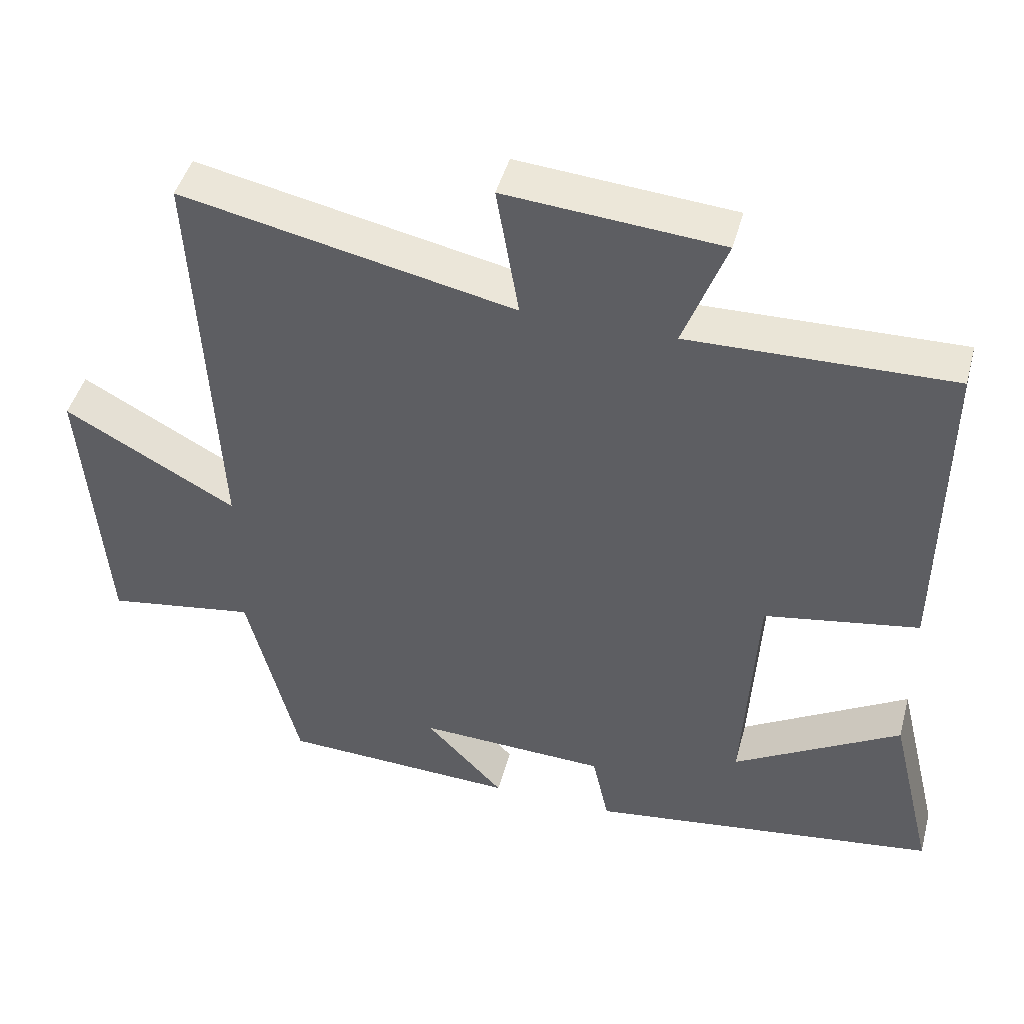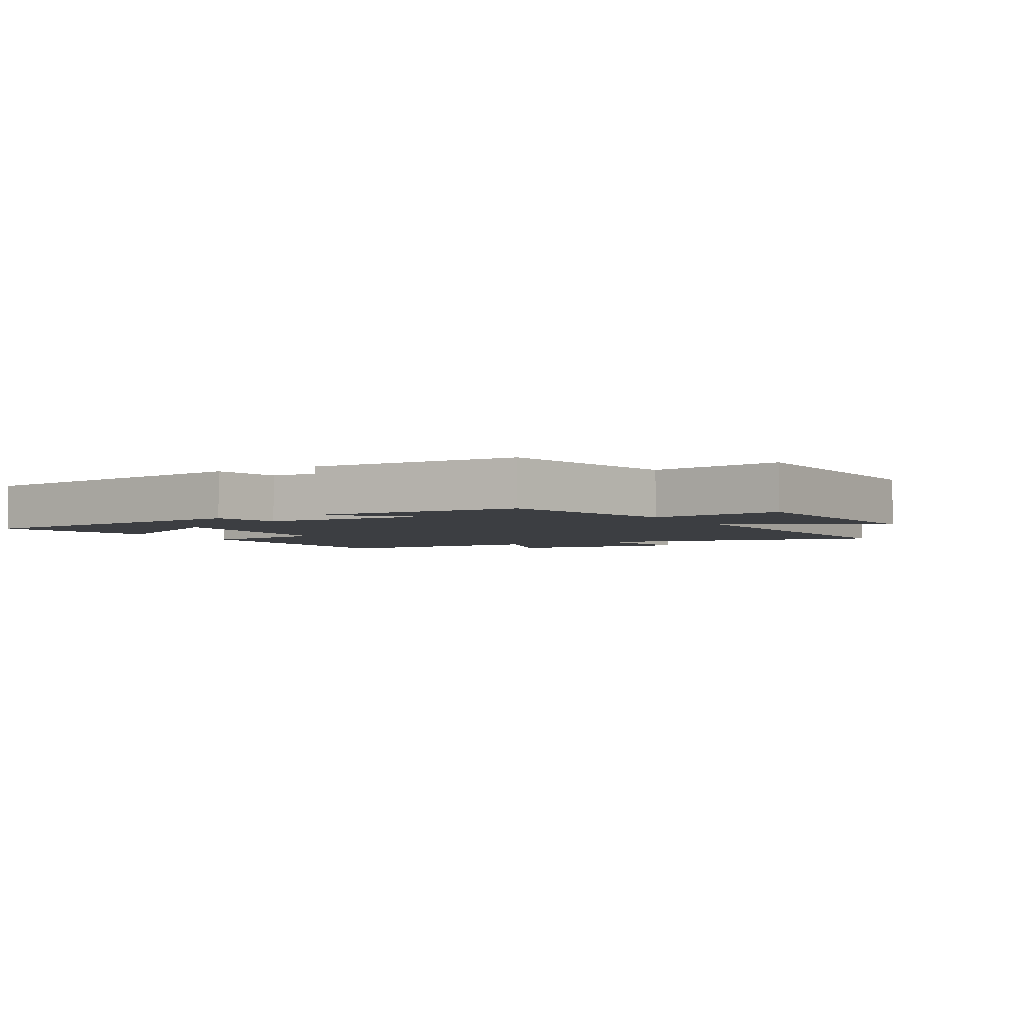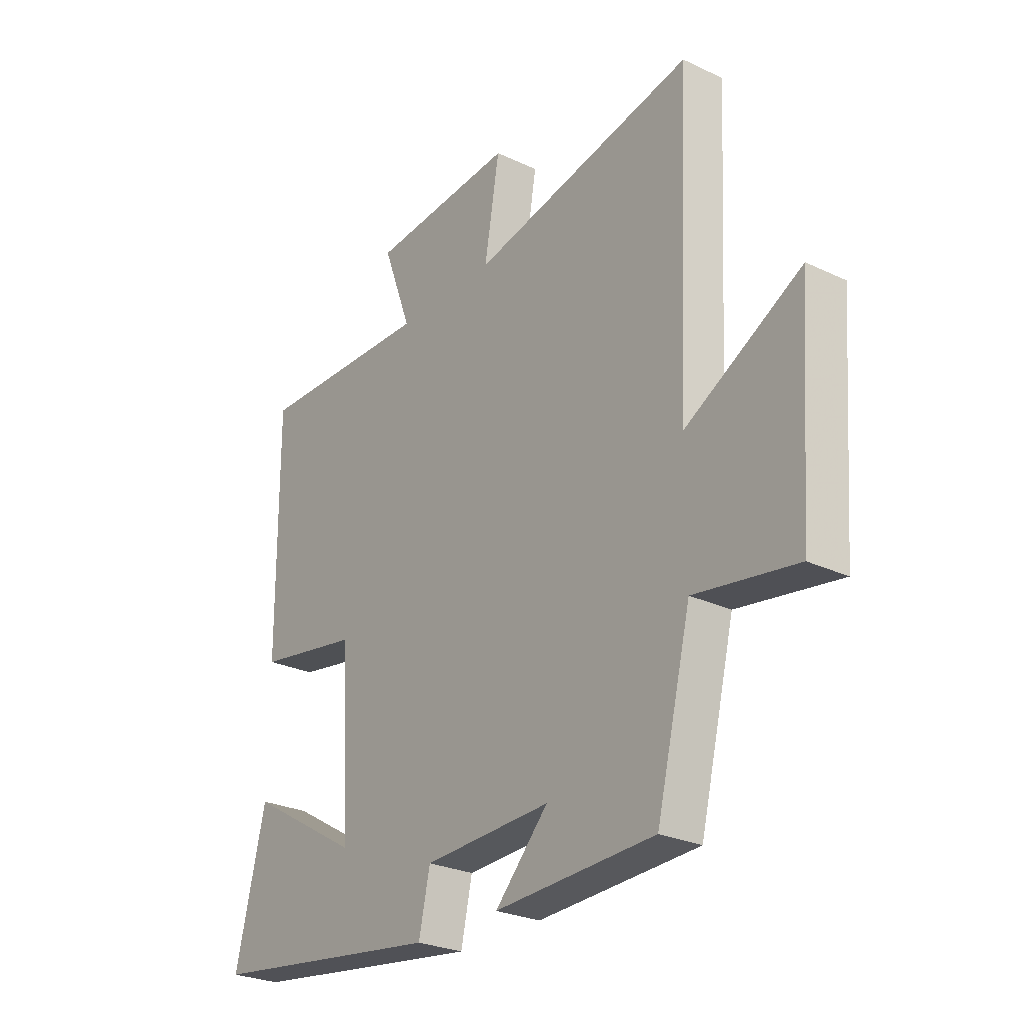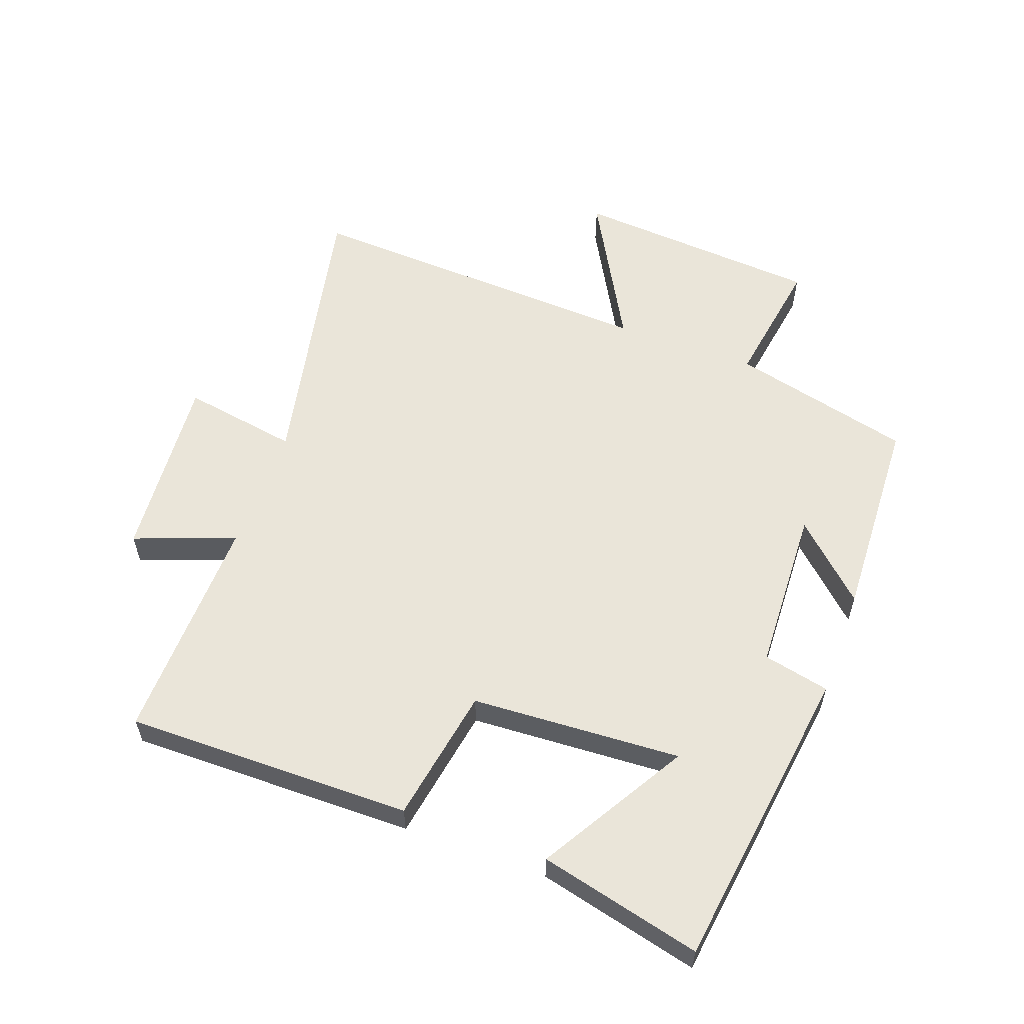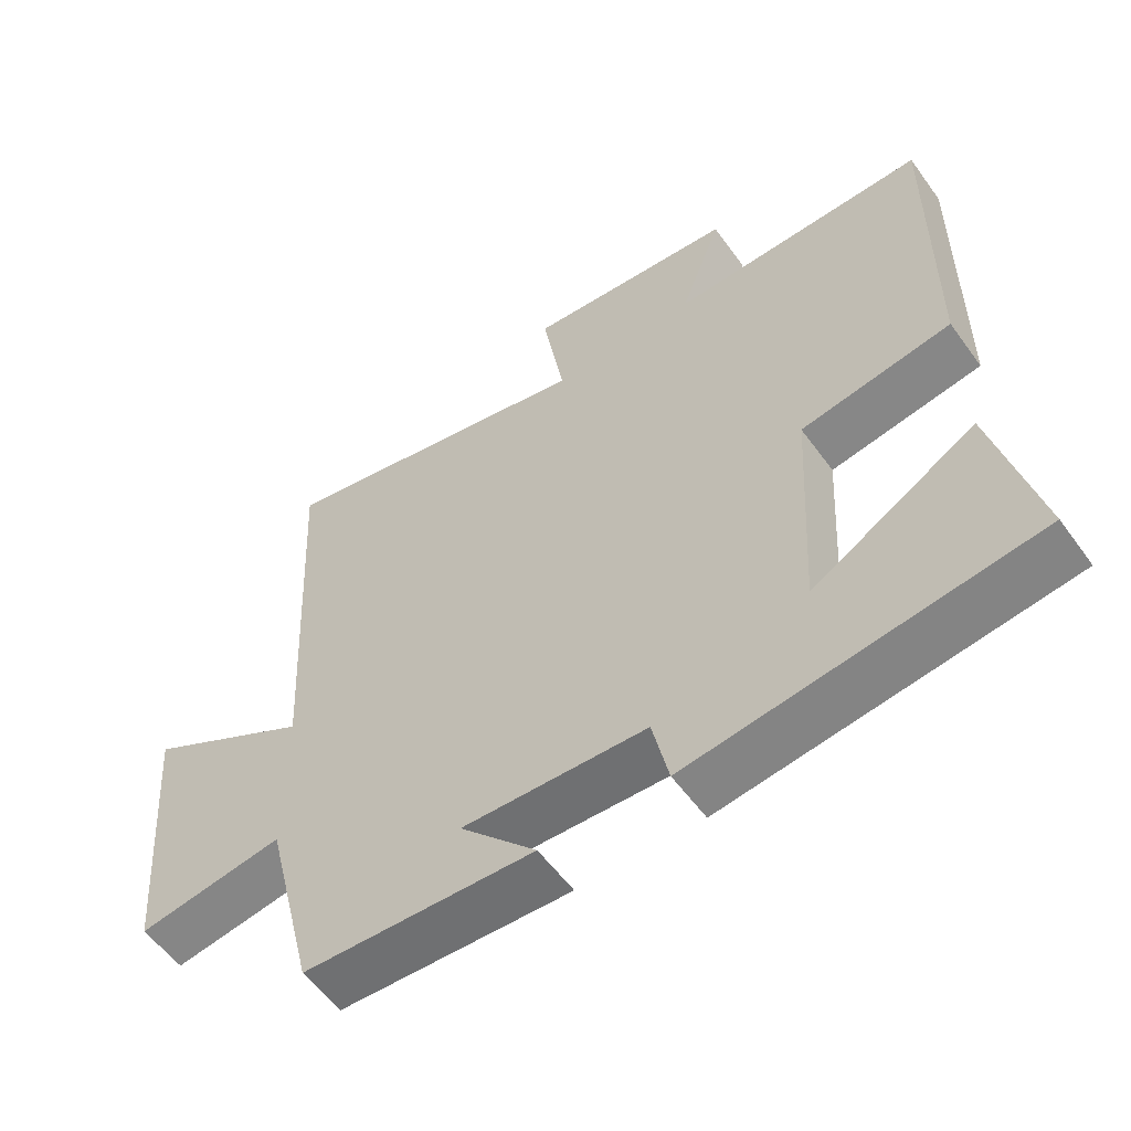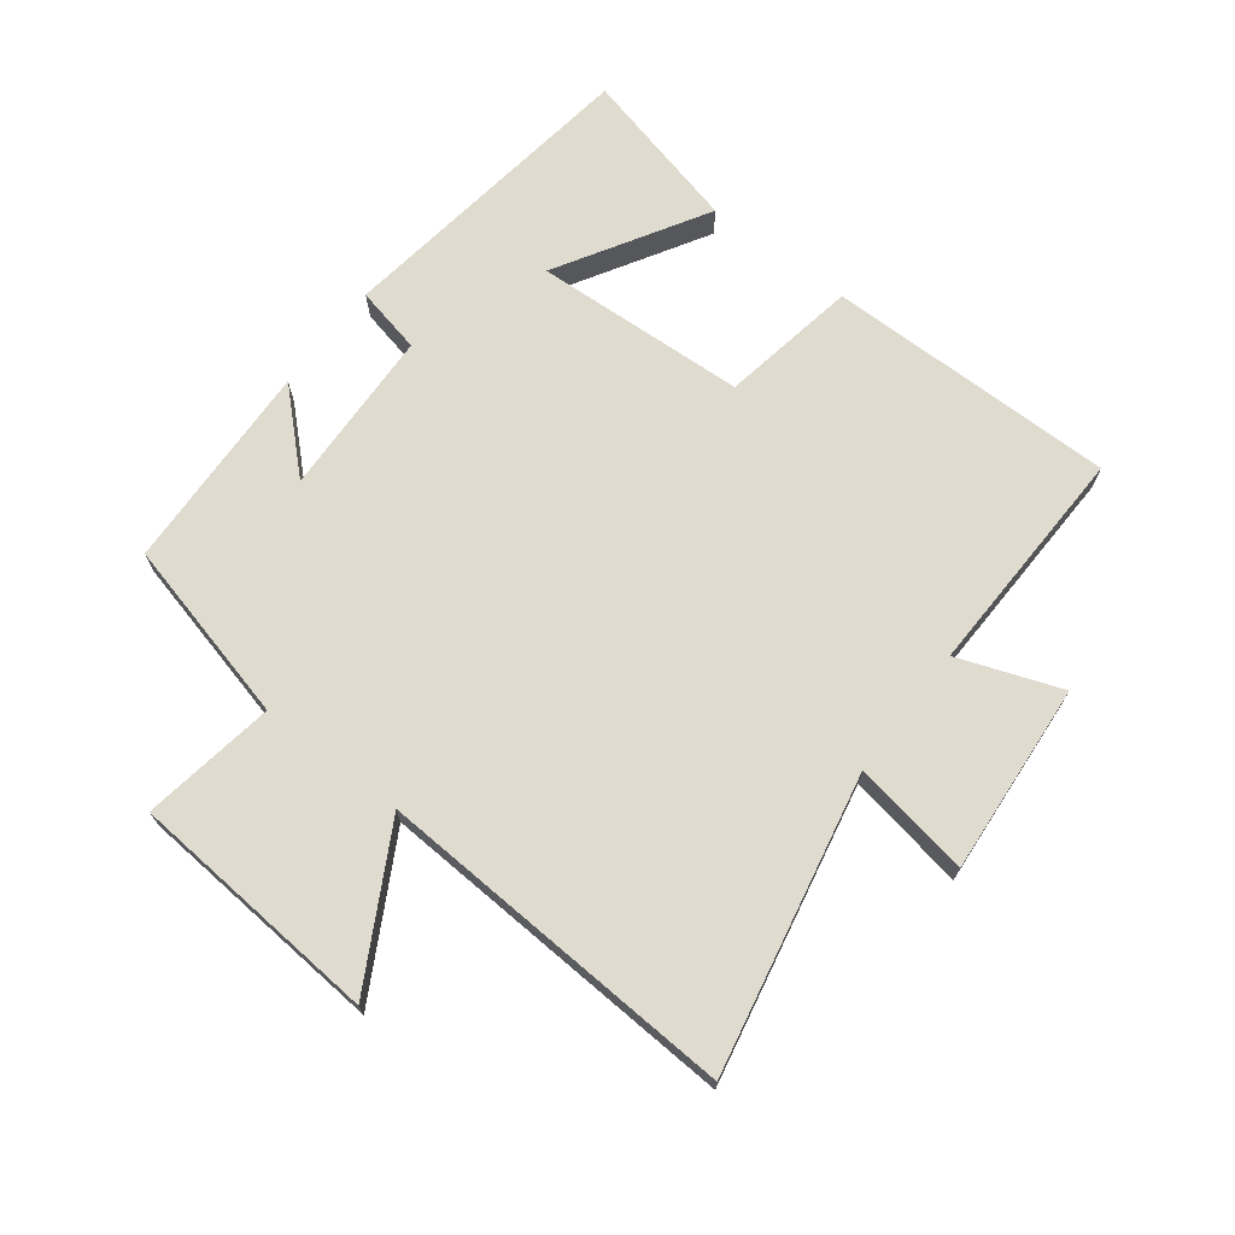
<metadata>
{"format":"obj","ext":"obj","renderer":"f3d","projection":"perspective","resolution":1024,"background":"white","views":[{"elev":45.6,"azim":15.0,"up":"+Z"},{"elev":-3.4,"azim":-150.1,"up":"+Y"},{"elev":-26.7,"azim":-126.5,"up":"+Z"},{"elev":57.7,"azim":110.0,"up":"+Y"},{"elev":-56.4,"azim":35.5,"up":"+Z"},{"elev":70.3,"azim":-52.4,"up":"+Y"}]}
</metadata>
<code>
v 0.562 0.07 -0.433
v 0.075 0.07 -0.5
v 0.052 0.07 -0.395
v -0.21 0.07 -0.385
v -0.101 0.07 -0.5
v -0.429 0.07 -0.487
v -0.5 0.07 -0.2
v -0.708 0.07 -0.233
v -0.738 0.07 0.161
v -0.5 0.07 0.03
v -0.529 0.07 0.596
v -0.069 0.07 0.5
v -0.1 0.07 0.684
v 0.198 0.07 0.66
v 0.139 0.07 0.5
v 0.503 0.07 0.509
v 0.5 0.07 0.055
v 0.286 0.07 0.018
v 0.268 0.07 -0.314
v 0.5 0.07 -0.177
v 0.562 0 -0.433
v 0.075 0 -0.5
v 0.052 0 -0.395
v -0.21 0 -0.385
v -0.101 0 -0.5
v -0.429 0 -0.487
v -0.5 0 -0.2
v -0.708 0 -0.233
v -0.738 0 0.161
v -0.5 0 0.03
v -0.529 0 0.596
v -0.069 0 0.5
v -0.1 0 0.684
v 0.198 0 0.66
v 0.139 0 0.5
v 0.503 0 0.509
v 0.5 0 0.055
v 0.286 0 0.018
v 0.268 0 -0.314
v 0.5 0 -0.177
f 19 20 1 2
f 18 19 2 3
f 15 16 17 18
f 15 18 3 4
f 12 13 14 15
f 12 15 4
f 10 11 12 4
f 7 8 9 10
f 7 10 4
f 4 5 6 7
f 22 21 40 39
f 23 22 39 38
f 38 37 36 35
f 24 23 38 35
f 35 34 33 32
f 24 35 32
f 24 32 31 30
f 30 29 28 27
f 24 30 27
f 27 26 25 24
f 1 21 22 2
f 2 22 23 3
f 3 23 24 4
f 4 24 25 5
f 5 25 26 6
f 6 26 27 7
f 7 27 28 8
f 8 28 29 9
f 9 29 30 10
f 10 30 31 11
f 11 31 32 12
f 12 32 33 13
f 13 33 34 14
f 14 34 35 15
f 15 35 36 16
f 16 36 37 17
f 17 37 38 18
f 18 38 39 19
f 19 39 40 20
f 20 40 21 1

</code>
